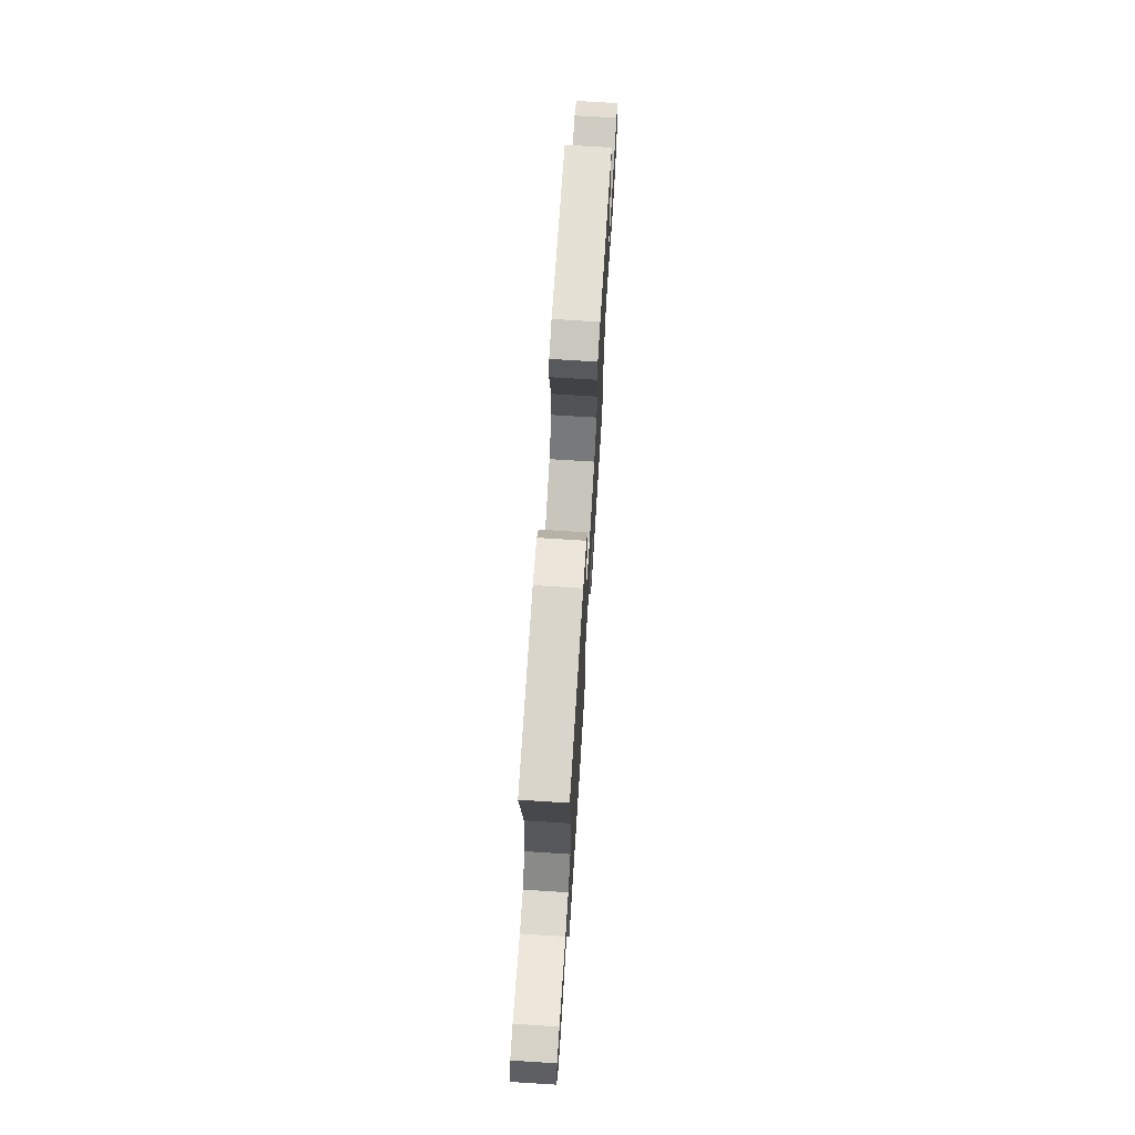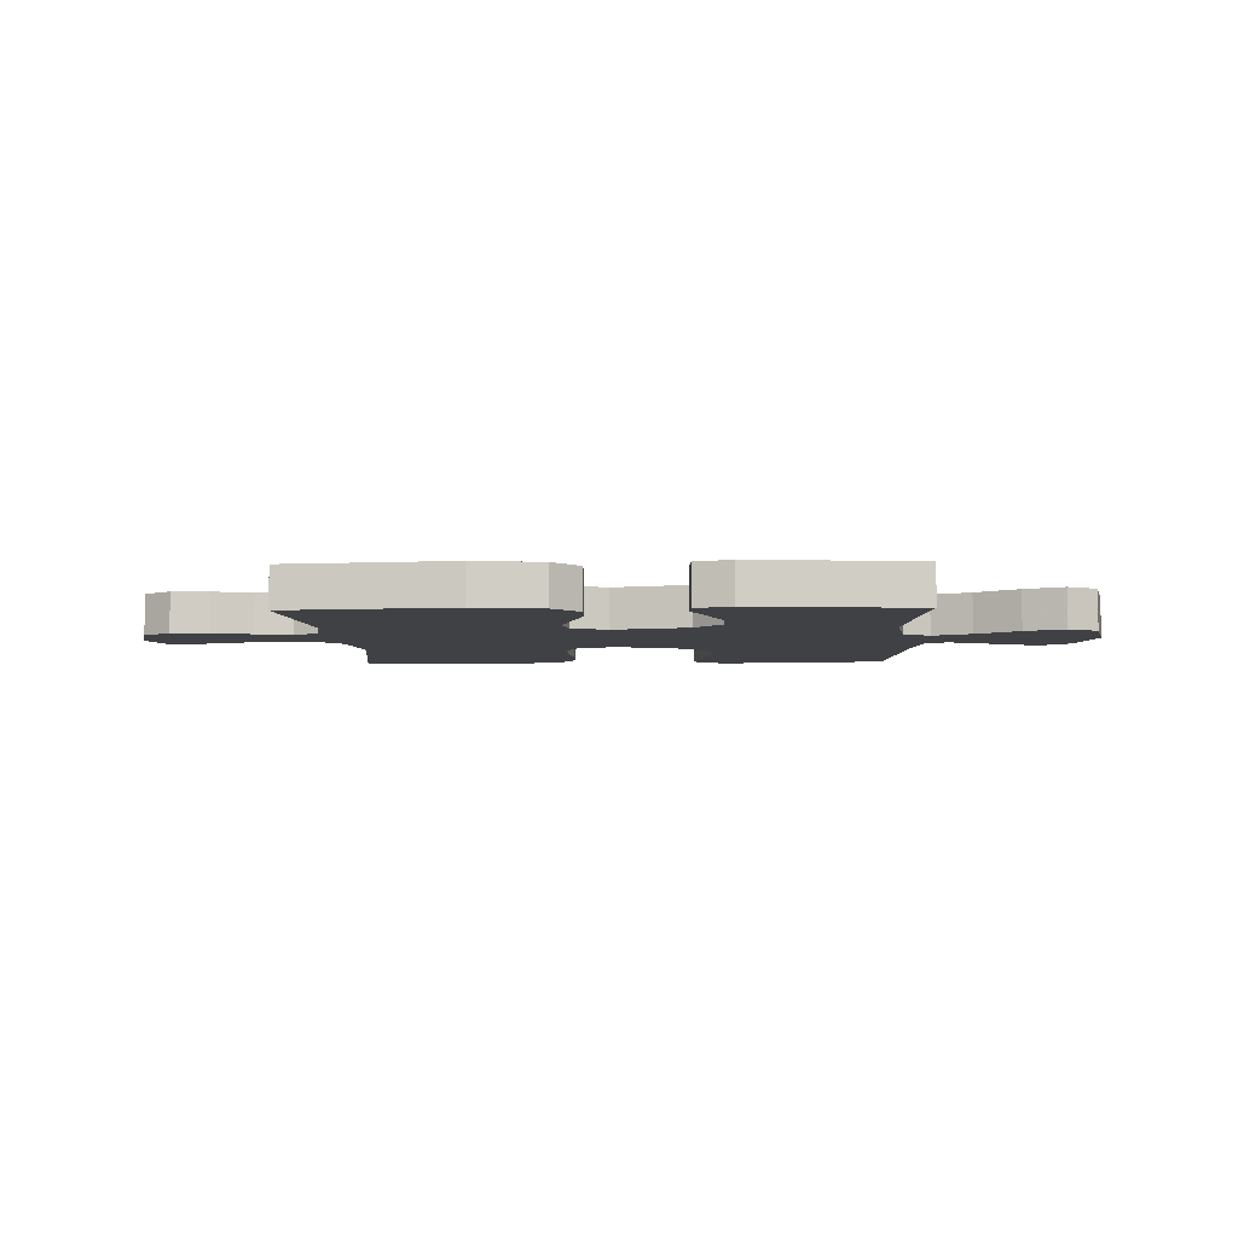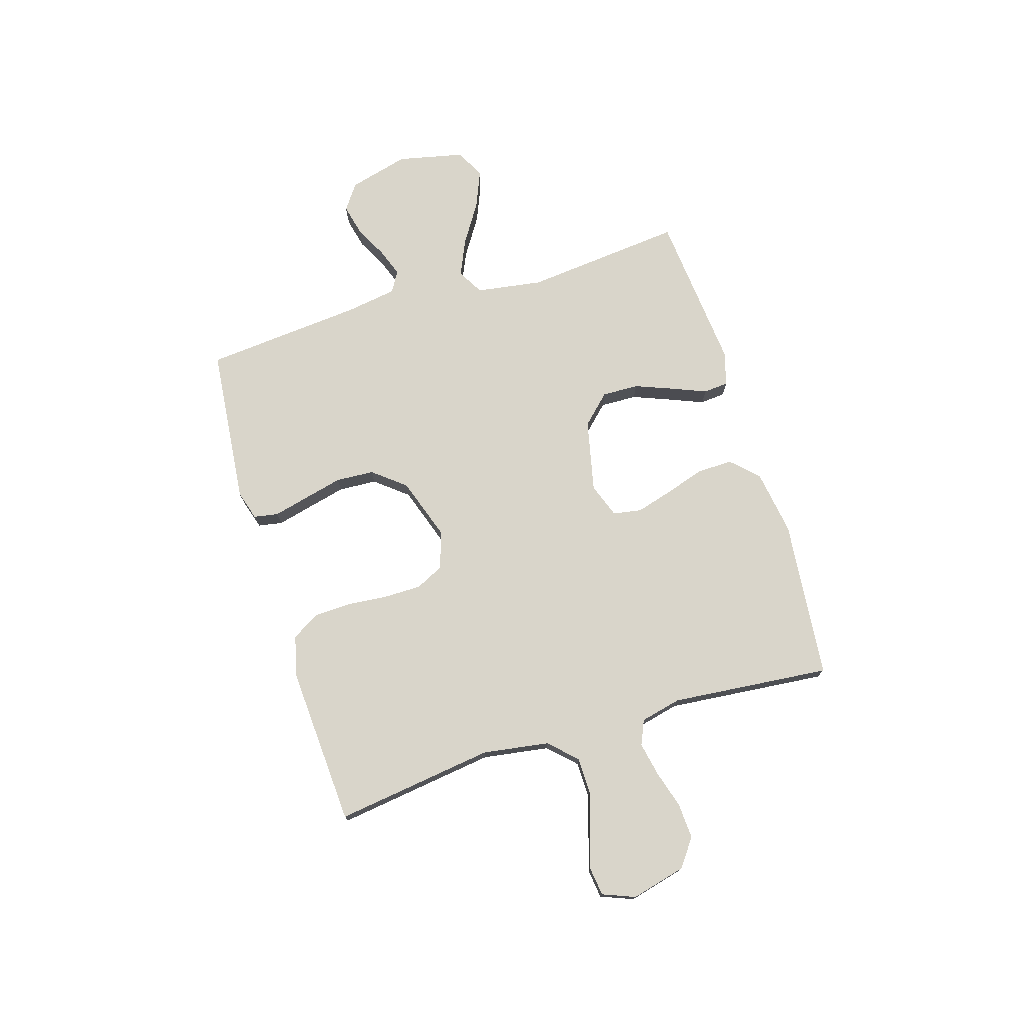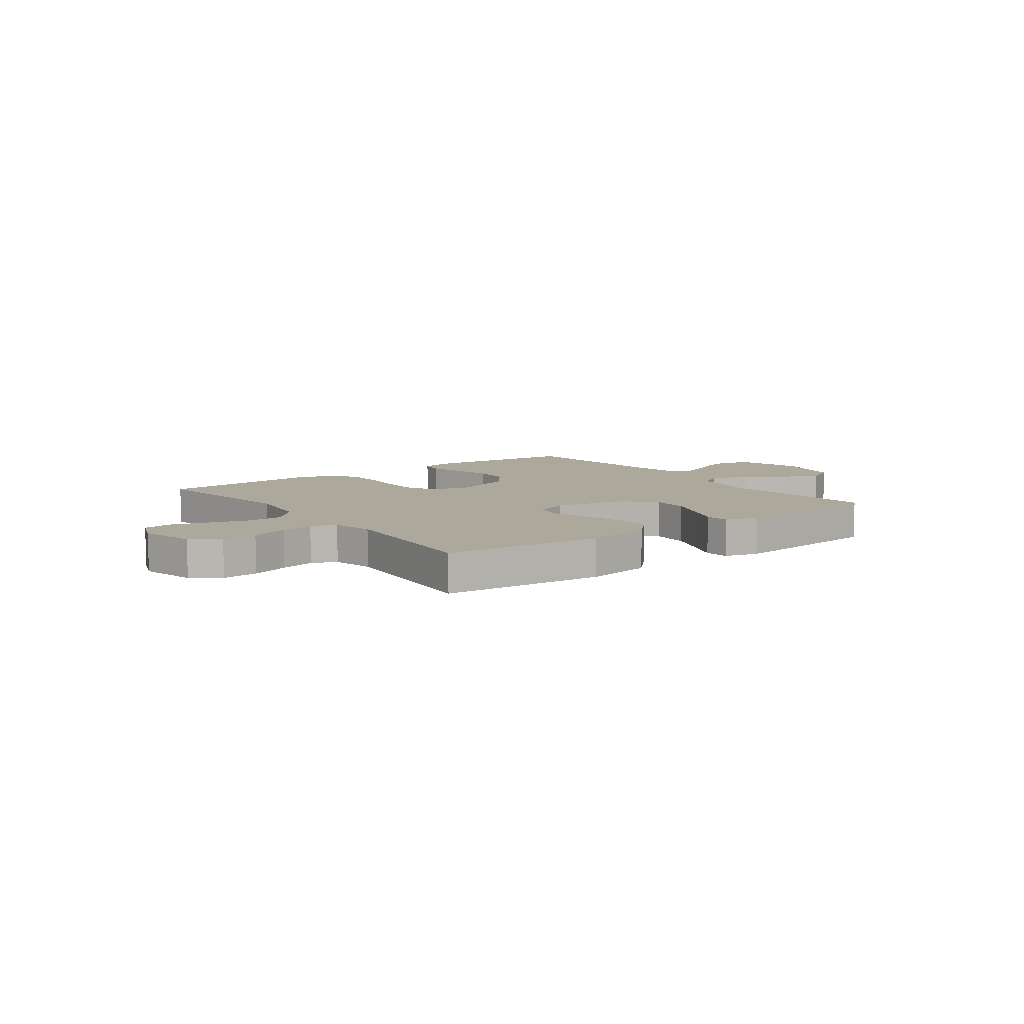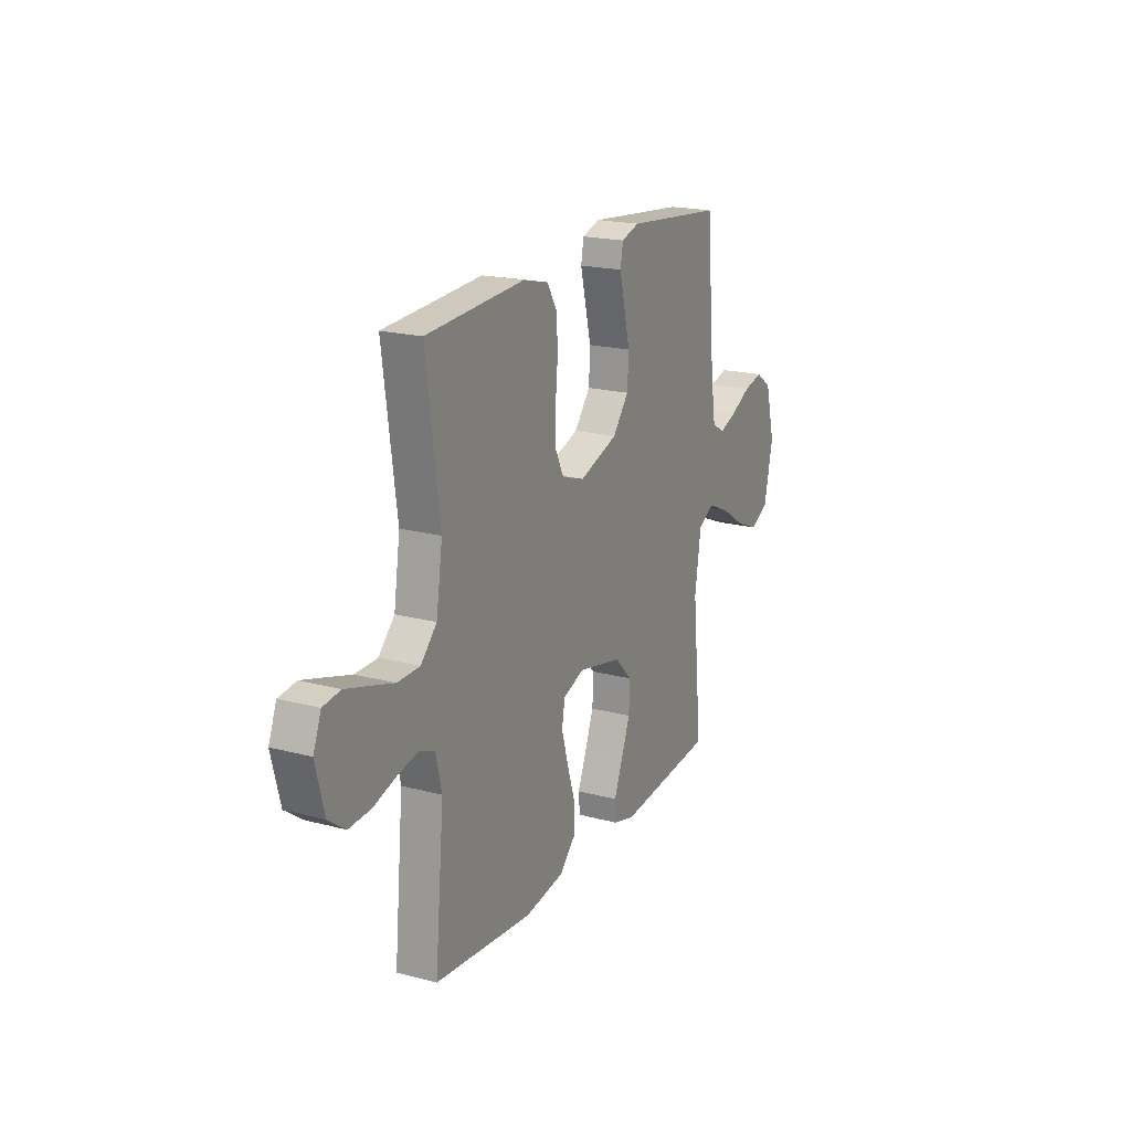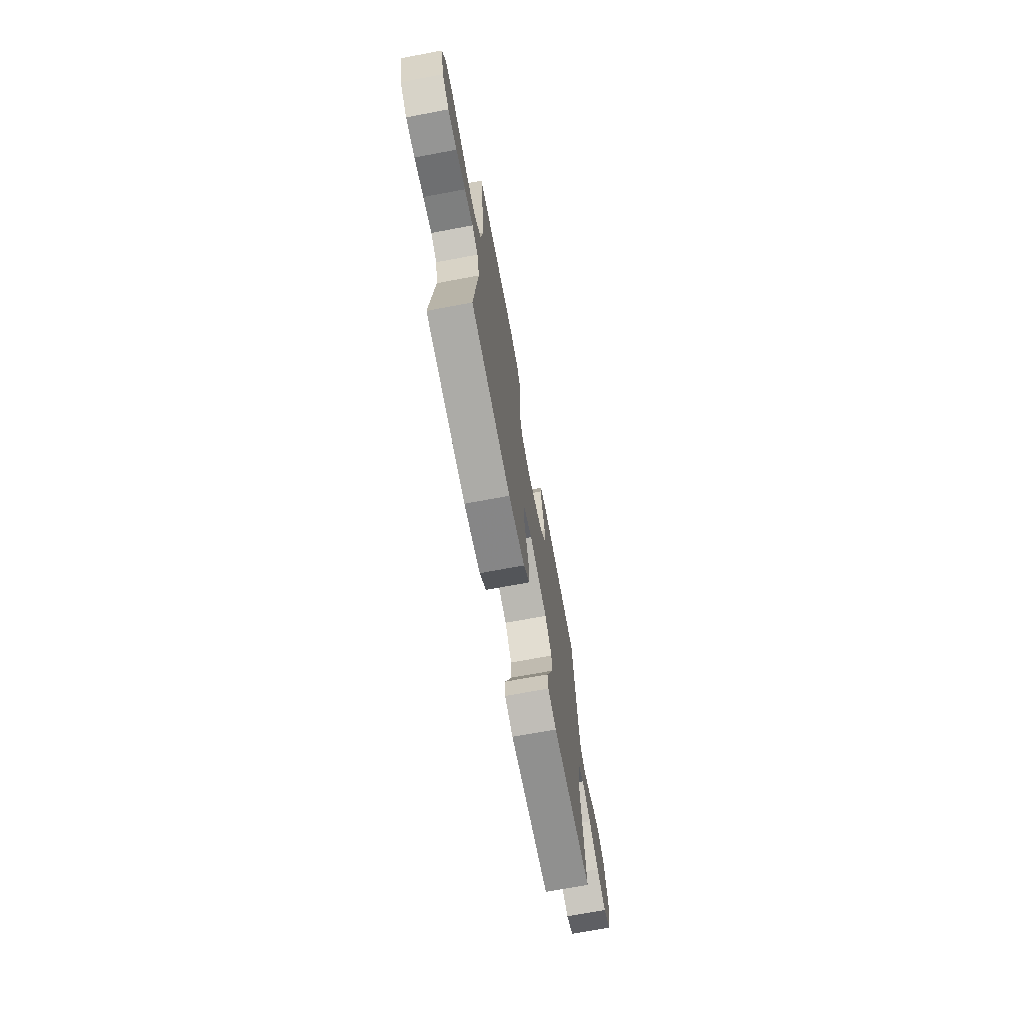
<metadata>
{"format":"obj","ext":"obj","renderer":"f3d","projection":"perspective","resolution":1024,"background":"white","views":[{"elev":70.8,"azim":93.6,"up":"+Z"},{"elev":-5.7,"azim":-177.9,"up":"+Y"},{"elev":74.6,"azim":73.0,"up":"+Y"},{"elev":8.5,"azim":143.2,"up":"+Y"},{"elev":19.6,"azim":116.3,"up":"+Z"},{"elev":-70.7,"azim":100.6,"up":"+Z"}]}
</metadata>
<code>
v 0.5 0.07 0.5
v 0.459 0.07 0.2
v 0.478 0.07 0.075
v 0.527 0.07 0.025
v 0.595 0.07 0.024
v 0.669 0.07 0.047
v 0.738 0.07 0.068
v 0.791 0.07 0.061
v 0.815 0.07 0
v 0.789 0.07 -0.103
v 0.737 0.07 -0.141
v 0.67 0.07 -0.137
v 0.6 0.07 -0.116
v 0.536 0.07 -0.103
v 0.49 0.07 -0.123
v 0.472 0.07 -0.2
v 0.5 0.07 -0.5
v 0.2 0.07 -0.53
v 0.077 0.07 -0.511
v 0.029 0.07 -0.462
v 0.03 0.07 -0.395
v 0.054 0.07 -0.321
v 0.074 0.07 -0.251
v 0.065 0.07 -0.198
v 0 0.07 -0.174
v -0.136 0.07 -0.204
v -0.188 0.07 -0.258
v -0.186 0.07 -0.327
v -0.158 0.07 -0.399
v -0.132 0.07 -0.463
v -0.136 0.07 -0.51
v -0.2 0.07 -0.528
v -0.5 0.07 -0.5
v -0.47 0.07 -0.2
v -0.489 0.07 -0.075
v -0.538 0.07 -0.047
v -0.606 0.07 -0.077
v -0.681 0.07 -0.125
v -0.751 0.07 -0.154
v -0.806 0.07 -0.125
v -0.833 0.07 0
v -0.803 0.07 0.113
v -0.755 0.07 0.147
v -0.696 0.07 0.133
v -0.635 0.07 0.102
v -0.581 0.07 0.082
v -0.542 0.07 0.105
v -0.527 0.07 0.2
v -0.5 0.07 0.5
v -0.2 0.07 0.53
v -0.145 0.07 0.513
v -0.137 0.07 0.467
v -0.153 0.07 0.402
v -0.171 0.07 0.328
v -0.167 0.07 0.256
v -0.118 0.07 0.195
v 0 0.07 0.155
v 0.07 0.07 0.178
v 0.096 0.07 0.231
v 0.096 0.07 0.302
v 0.089 0.07 0.378
v 0.092 0.07 0.448
v 0.123 0.07 0.499
v 0.2 0.07 0.518
v 0.5 0 0.5
v 0.459 0 0.2
v 0.478 0 0.075
v 0.527 0 0.025
v 0.595 0 0.024
v 0.669 0 0.047
v 0.738 0 0.068
v 0.791 0 0.061
v 0.815 0 0
v 0.789 0 -0.103
v 0.737 0 -0.141
v 0.67 0 -0.137
v 0.6 0 -0.116
v 0.536 0 -0.103
v 0.49 0 -0.123
v 0.472 0 -0.2
v 0.5 0 -0.5
v 0.2 0 -0.53
v 0.077 0 -0.511
v 0.029 0 -0.462
v 0.03 0 -0.395
v 0.054 0 -0.321
v 0.074 0 -0.251
v 0.065 0 -0.198
v 0 0 -0.174
v -0.136 0 -0.204
v -0.188 0 -0.258
v -0.186 0 -0.327
v -0.158 0 -0.399
v -0.132 0 -0.463
v -0.136 0 -0.51
v -0.2 0 -0.528
v -0.5 0 -0.5
v -0.47 0 -0.2
v -0.489 0 -0.075
v -0.538 0 -0.047
v -0.606 0 -0.077
v -0.681 0 -0.125
v -0.751 0 -0.154
v -0.806 0 -0.125
v -0.833 0 0
v -0.803 0 0.113
v -0.755 0 0.147
v -0.696 0 0.133
v -0.635 0 0.102
v -0.581 0 0.082
v -0.542 0 0.105
v -0.527 0 0.2
v -0.5 0 0.5
v -0.2 0 0.53
v -0.145 0 0.513
v -0.137 0 0.467
v -0.153 0 0.402
v -0.171 0 0.328
v -0.167 0 0.256
v -0.118 0 0.195
v 0 0 0.155
v 0.07 0 0.178
v 0.096 0 0.231
v 0.096 0 0.302
v 0.089 0 0.378
v 0.092 0 0.448
v 0.123 0 0.499
v 0.2 0 0.518
f 64 1 2
f 63 64 2
f 62 63 2
f 61 62 2
f 60 61 2
f 59 60 2 3
f 58 59 3 4
f 57 58 4
f 51 52 53
f 50 51 53
f 49 50 53
f 48 49 53
f 47 48 53 54
f 43 44 45
f 42 43 45
f 41 42 45
f 40 41 45
f 39 40 45
f 38 39 45
f 37 38 45
f 36 37 45 46
f 35 36 46 47
f 32 33 34
f 31 32 34
f 30 31 34
f 29 30 34
f 28 29 34 35
f 27 28 35 47
f 20 21 22
f 19 20 22
f 18 19 22
f 17 18 22
f 16 17 22
f 15 16 22 23
f 14 15 23 24
f 11 12 13
f 10 11 13
f 9 10 13
f 8 9 13
f 7 8 13
f 6 7 13
f 5 6 13
f 4 5 13 14
f 14 24 25
f 4 14 25
f 57 4 25
f 27 47 54 55
f 26 27 55 56
f 25 26 56 57
f 66 65 128
f 66 128 127
f 66 127 126
f 66 126 125
f 66 125 124
f 67 66 124 123
f 68 67 123 122
f 68 122 121
f 117 116 115
f 117 115 114
f 117 114 113
f 117 113 112
f 118 117 112 111
f 109 108 107
f 109 107 106
f 109 106 105
f 109 105 104
f 109 104 103
f 109 103 102
f 109 102 101
f 110 109 101 100
f 111 110 100 99
f 98 97 96
f 98 96 95
f 98 95 94
f 98 94 93
f 99 98 93 92
f 111 99 92 91
f 86 85 84
f 86 84 83
f 86 83 82
f 86 82 81
f 86 81 80
f 87 86 80 79
f 88 87 79 78
f 77 76 75
f 77 75 74
f 77 74 73
f 77 73 72
f 77 72 71
f 77 71 70
f 77 70 69
f 78 77 69 68
f 89 88 78
f 89 78 68
f 89 68 121
f 119 118 111 91
f 120 119 91 90
f 121 120 90 89
f 1 65 66 2
f 2 66 67 3
f 3 67 68 4
f 4 68 69 5
f 5 69 70 6
f 6 70 71 7
f 7 71 72 8
f 8 72 73 9
f 9 73 74 10
f 10 74 75 11
f 11 75 76 12
f 12 76 77 13
f 13 77 78 14
f 14 78 79 15
f 15 79 80 16
f 16 80 81 17
f 17 81 82 18
f 18 82 83 19
f 19 83 84 20
f 20 84 85 21
f 21 85 86 22
f 22 86 87 23
f 23 87 88 24
f 24 88 89 25
f 25 89 90 26
f 26 90 91 27
f 27 91 92 28
f 28 92 93 29
f 29 93 94 30
f 30 94 95 31
f 31 95 96 32
f 32 96 97 33
f 33 97 98 34
f 34 98 99 35
f 35 99 100 36
f 36 100 101 37
f 37 101 102 38
f 38 102 103 39
f 39 103 104 40
f 40 104 105 41
f 41 105 106 42
f 42 106 107 43
f 43 107 108 44
f 44 108 109 45
f 45 109 110 46
f 46 110 111 47
f 47 111 112 48
f 48 112 113 49
f 49 113 114 50
f 50 114 115 51
f 51 115 116 52
f 52 116 117 53
f 53 117 118 54
f 54 118 119 55
f 55 119 120 56
f 56 120 121 57
f 57 121 122 58
f 58 122 123 59
f 59 123 124 60
f 60 124 125 61
f 61 125 126 62
f 62 126 127 63
f 63 127 128 64
f 64 128 65 1

</code>
